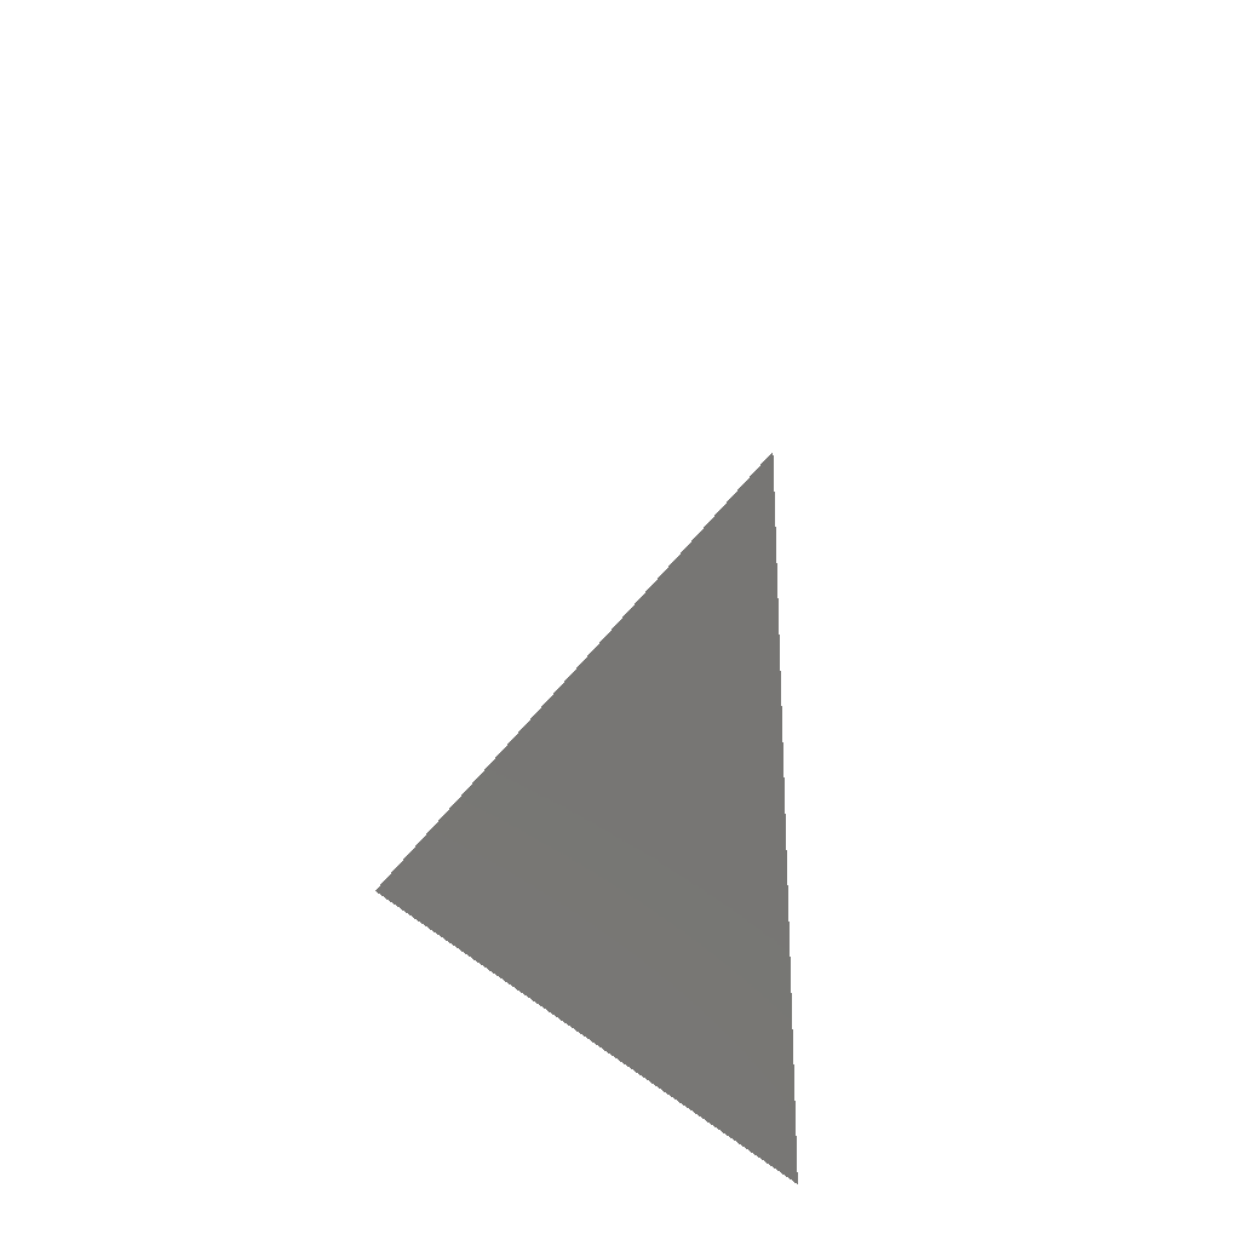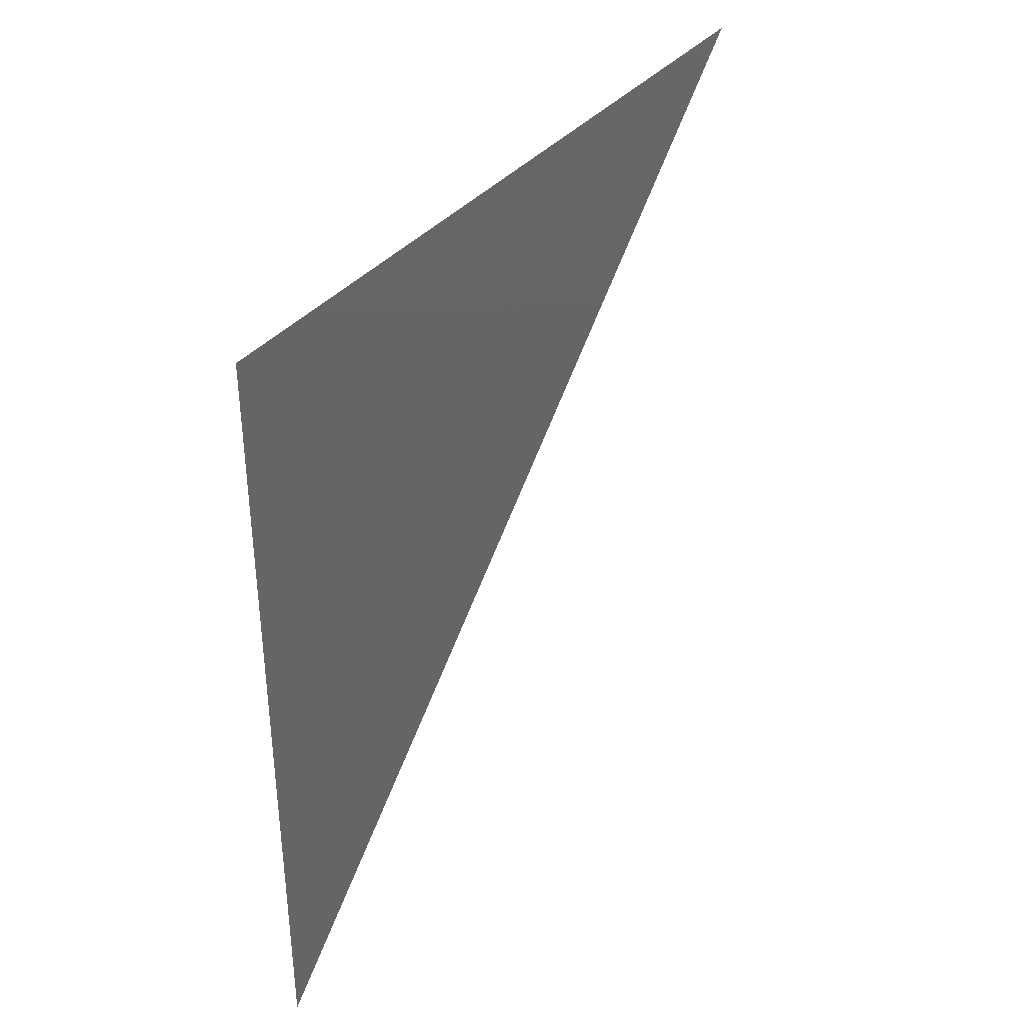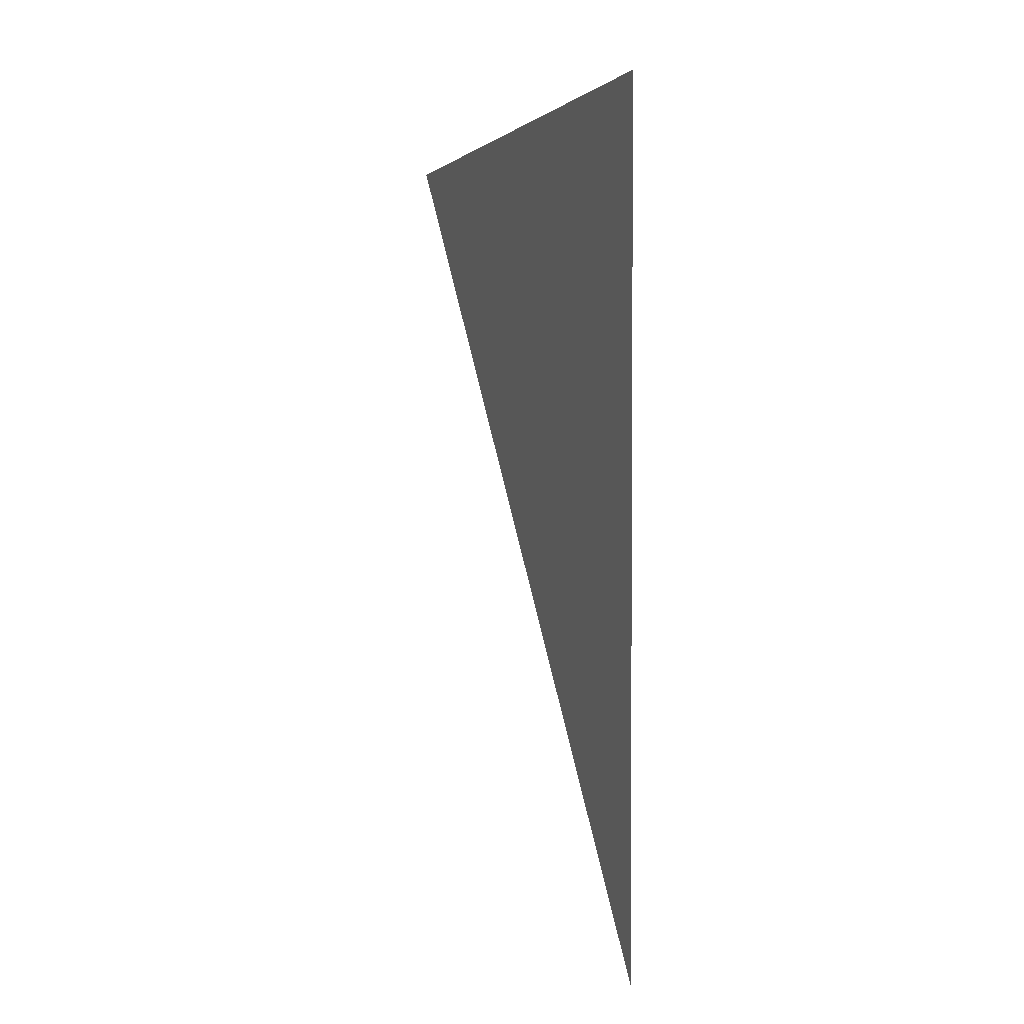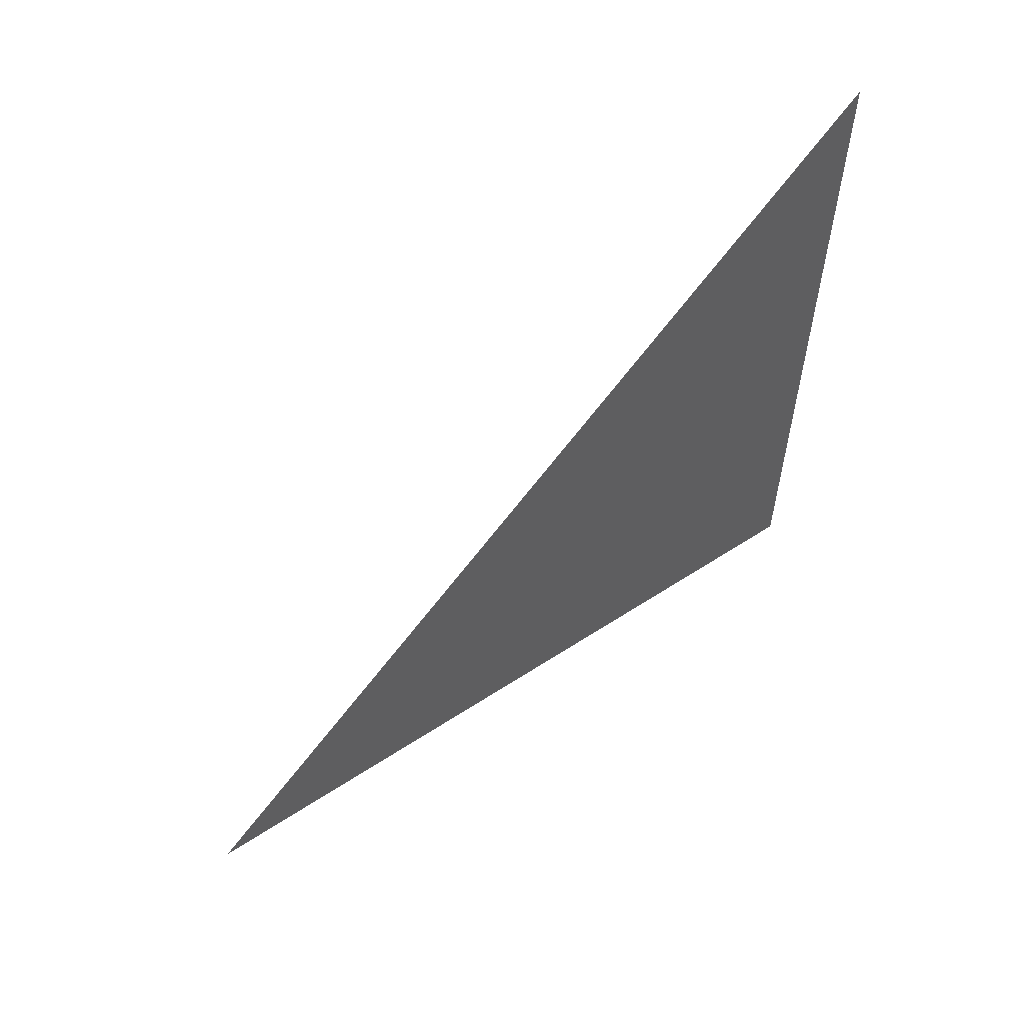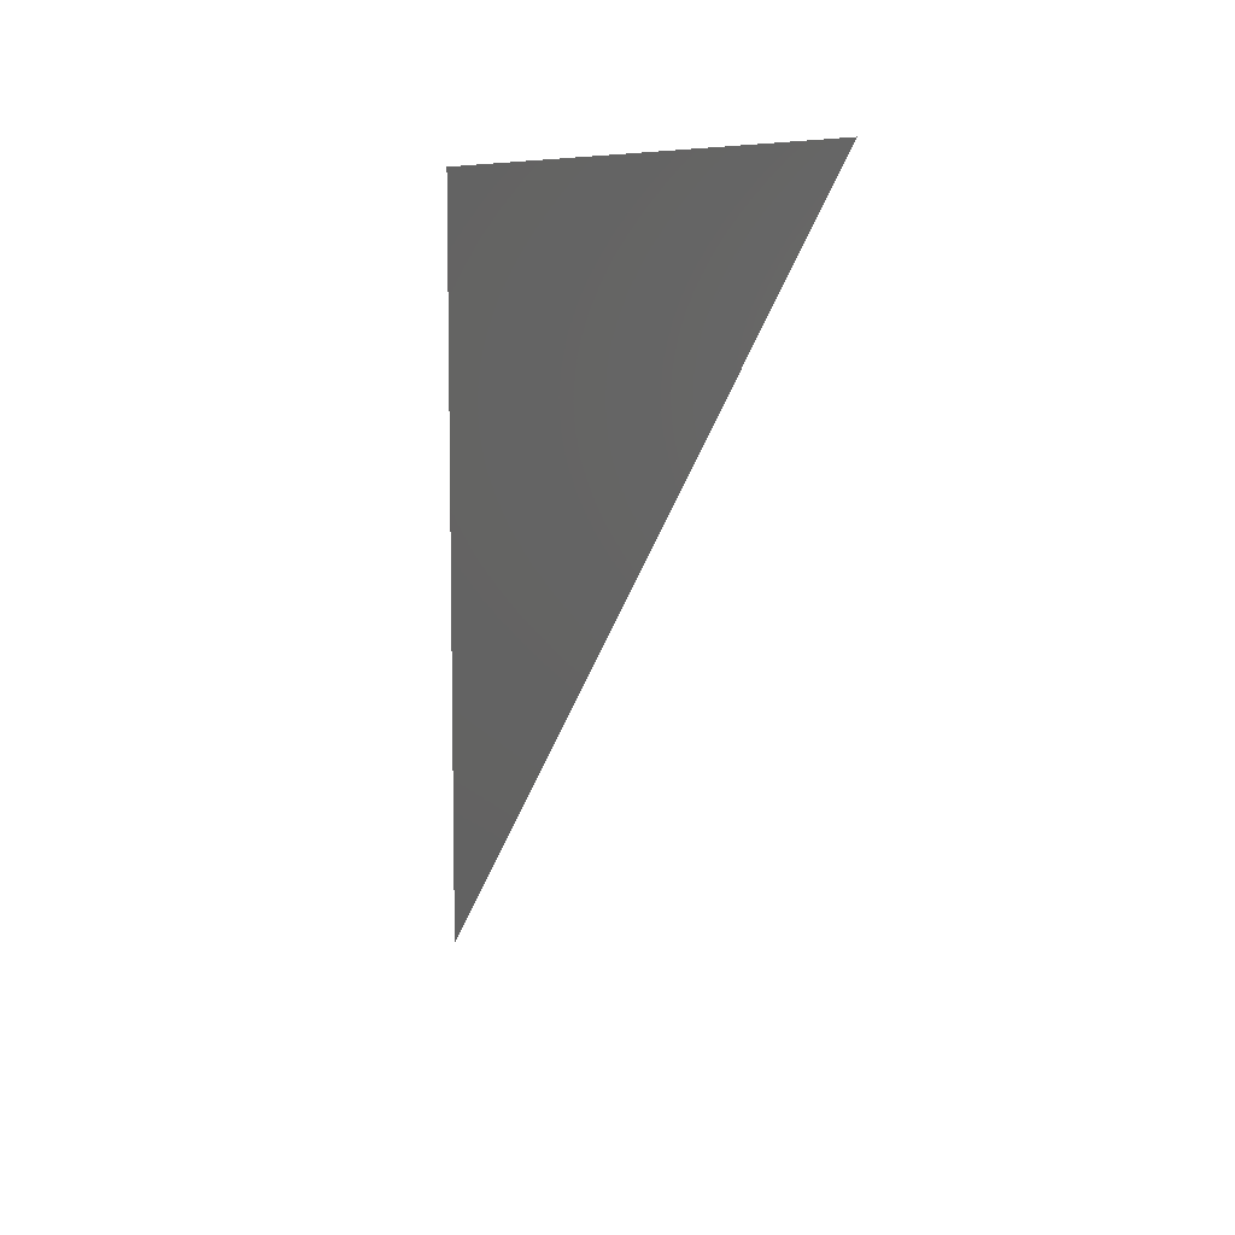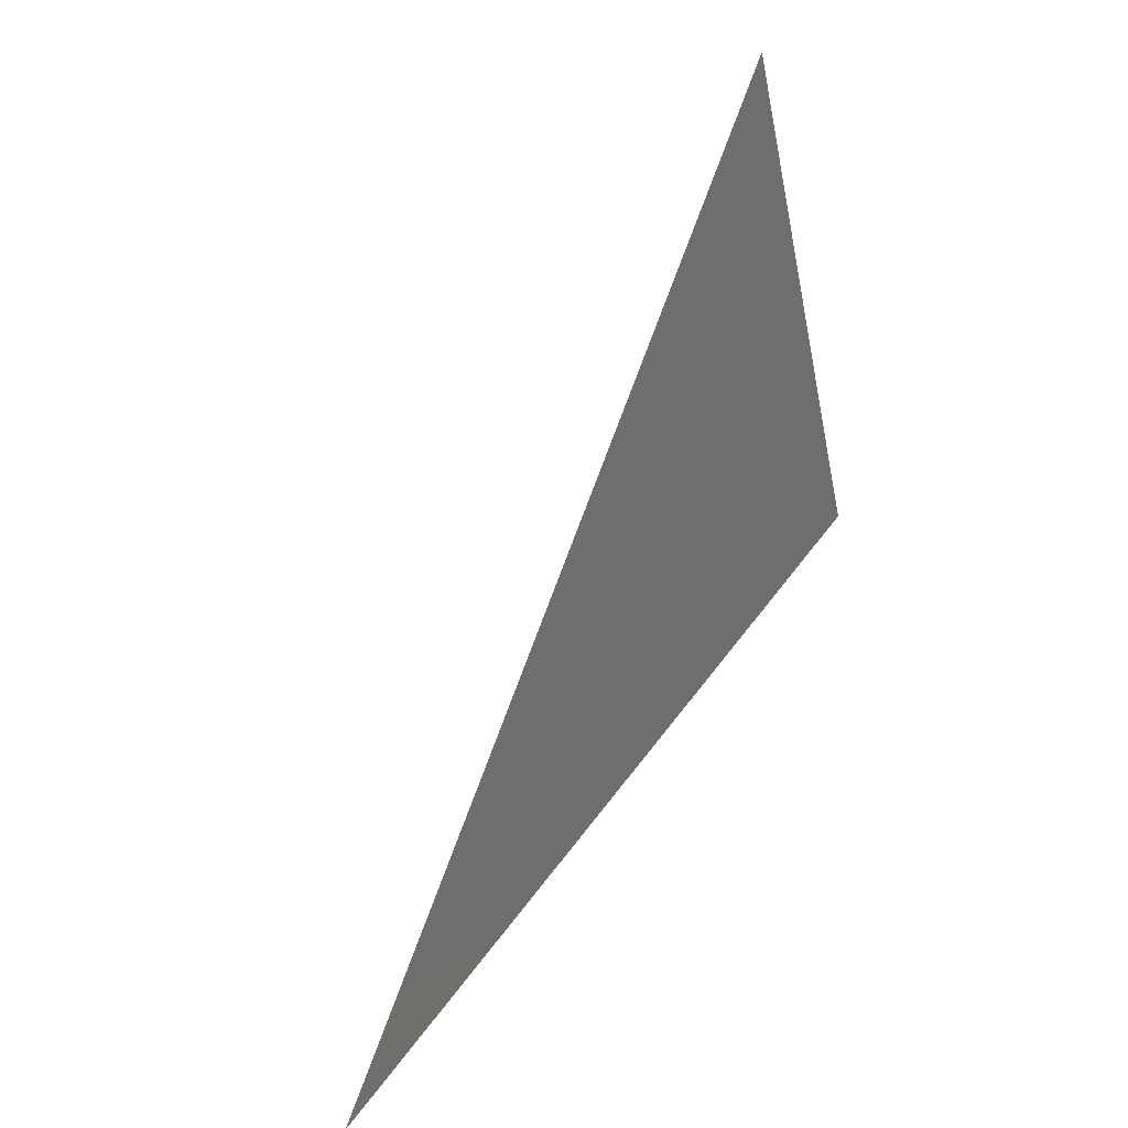
<metadata>
{"format":"stl","ext":"stl","renderer":"f3d","projection":"perspective","resolution":1024,"background":"white","views":[{"elev":-28.0,"azim":24.3,"up":"+Z"},{"elev":36.9,"azim":-145.8,"up":"+Y"},{"elev":2.6,"azim":164.8,"up":"+Y"},{"elev":58.5,"azim":56.0,"up":"+Z"},{"elev":8.6,"azim":-25.2,"up":"+Y"},{"elev":-52.9,"azim":150.0,"up":"+Z"}]}
</metadata>
<code>
# stl→obj: 3 verts, 24 faces
v 15.15 1.941 4.943
v 15.15 1.94 4.943
v 15.15 1.941 4.944
f 1 1 2
f 1 2 1
f 2 1 1
f 1 1 1
f 3 1 2
f 1 2 1
f 2 1 2
f 3 1 1
f 1 1 1
f 1 1 1
f 3 2 1
f 2 1 2
f 1 2 1
f 1 1 1
f 1 1 1
f 1 1 3
f 1 1 1
f 1 1 1
f 3 1 3
f 1 3 1
f 1 3 1
f 3 1 3
f 1 1 1
f 1 1 1

</code>
